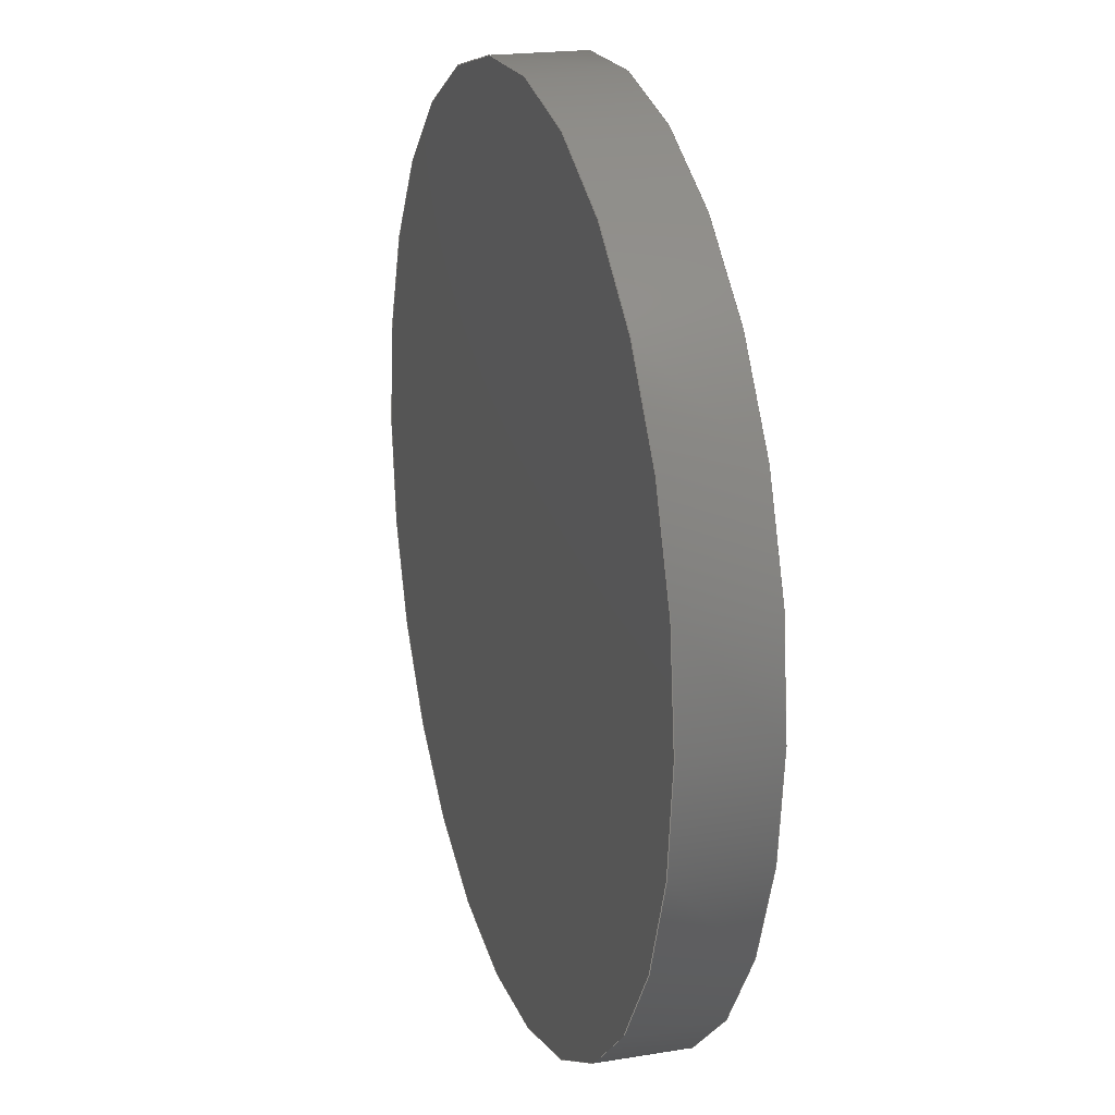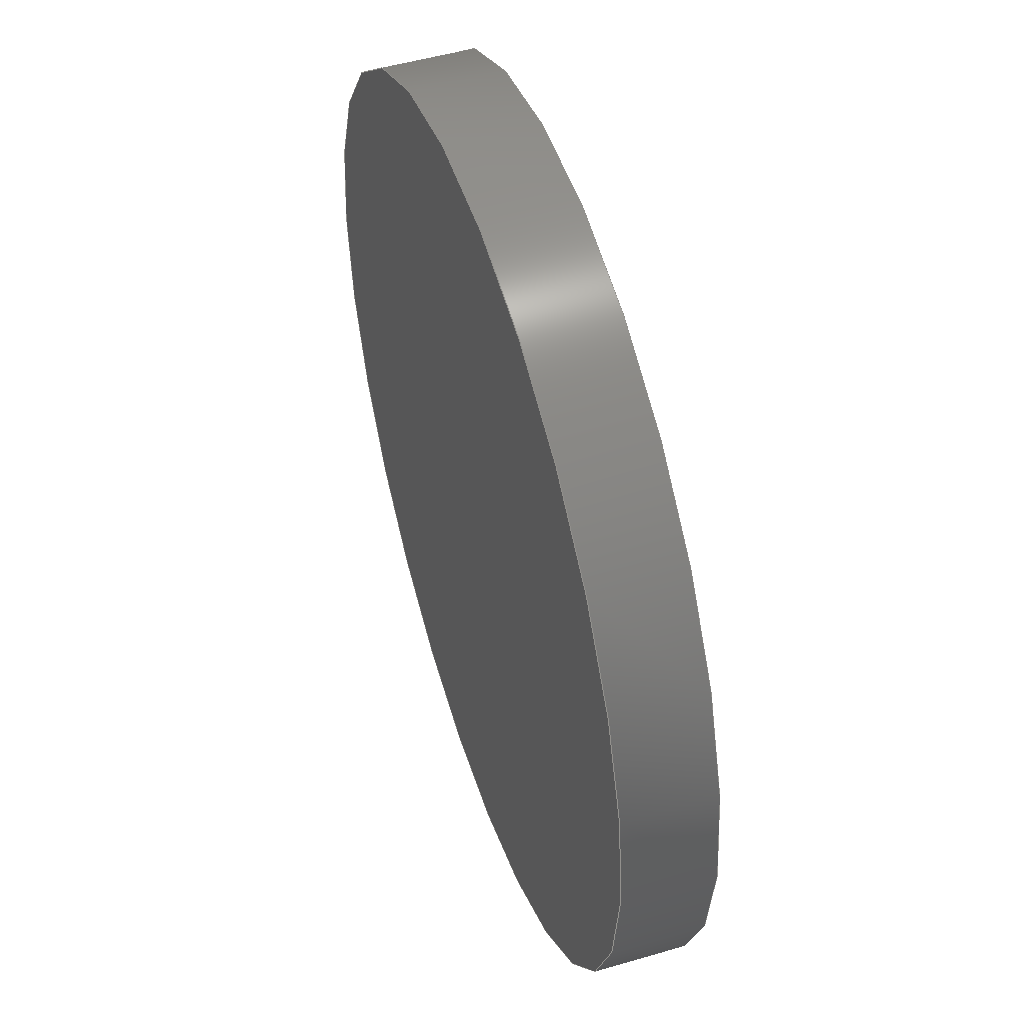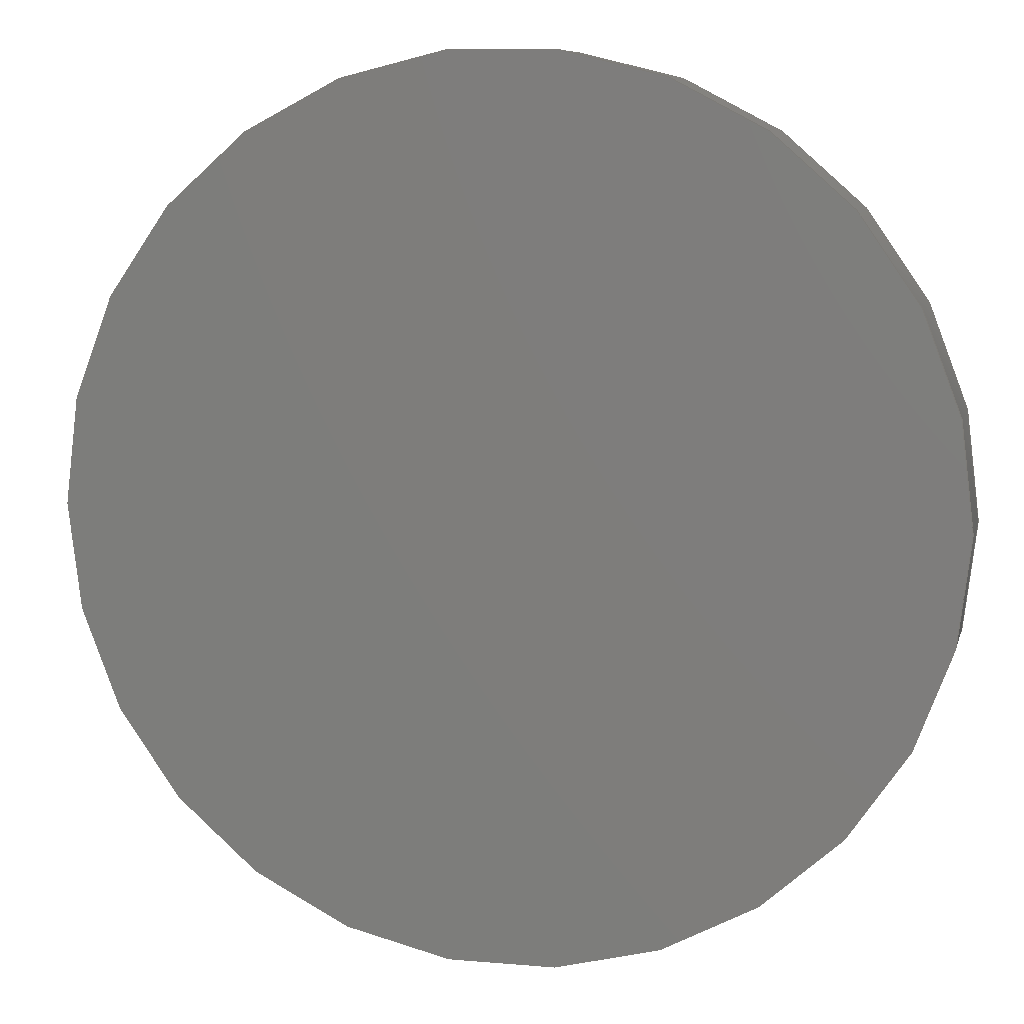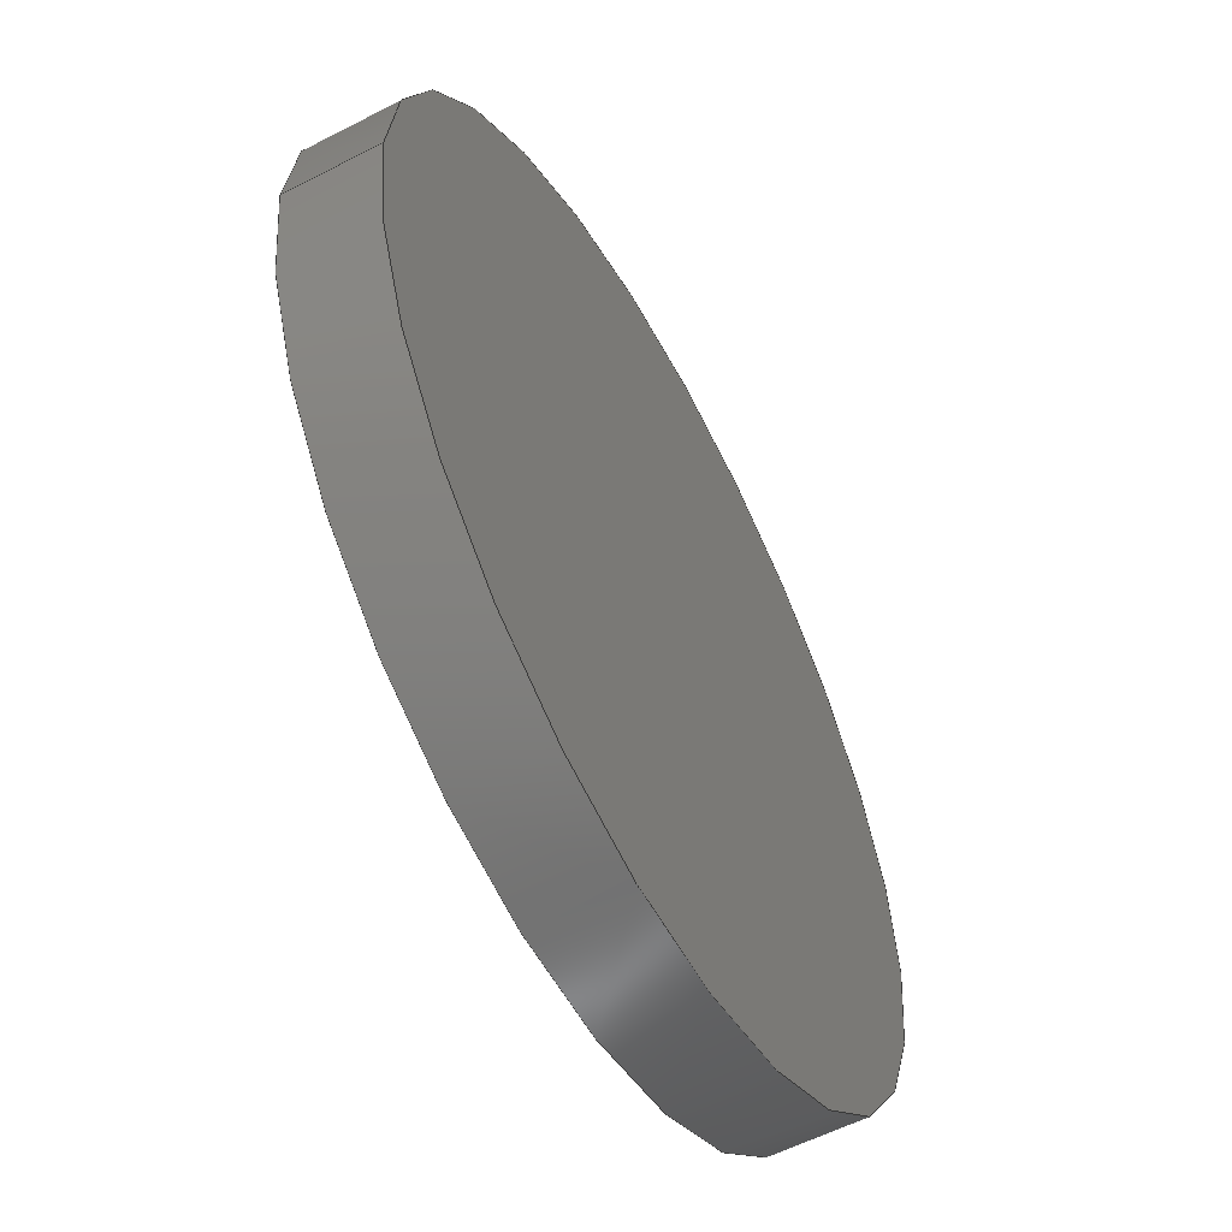
<metadata>
{"format":"step","ext":"stp","renderer":"f3d","projection":"perspective","resolution":1024,"background":"white","views":[{"elev":20.1,"azim":-106.9,"up":"+Z"},{"elev":50.5,"azim":-107.8,"up":"+Z"},{"elev":8.5,"azim":-166.6,"up":"+Z"},{"elev":-57.4,"azim":118.2,"up":"+Z"}]}
</metadata>
<code>
ISO-10303-21;
DATA;
#1 = APPLICATION_PROTOCOL_DEFINITION('international standard',
  'automotive_design',2000,#2);
#2 = APPLICATION_CONTEXT(
  'core data for automotive mechanical design processes');
#3 = SHAPE_DEFINITION_REPRESENTATION(#4,#10);
#4 = PRODUCT_DEFINITION_SHAPE('','',#5);
#5 = PRODUCT_DEFINITION('design','',#6,#9);
#6 = PRODUCT_DEFINITION_FORMATION('','',#7);
#7 = PRODUCT('CQ_assembly','CQ_assembly','',(#8));
#8 = PRODUCT_CONTEXT('',#2,'mechanical');
#9 = PRODUCT_DEFINITION_CONTEXT('part definition',#2,'design');
#10 = SHAPE_REPRESENTATION('',(#11,#15),#19);
#11 = AXIS2_PLACEMENT_3D('',#12,#13,#14);
#12 = CARTESIAN_POINT('',(0,0,0));
#13 = DIRECTION('',(0,0,1));
#14 = DIRECTION('',(1,0,-0));
#15 = AXIS2_PLACEMENT_3D('',#16,#17,#18);
#16 = CARTESIAN_POINT('',(0,0,0));
#17 = DIRECTION('',(0,0,1));
#18 = DIRECTION('',(1,0,-0));
#19 = ( GEOMETRIC_REPRESENTATION_CONTEXT(3) 
GLOBAL_UNCERTAINTY_ASSIGNED_CONTEXT((#23)) GLOBAL_UNIT_ASSIGNED_CONTEXT(
(#20,#21,#22)) REPRESENTATION_CONTEXT('Context #1',
  '3D Context with UNIT and UNCERTAINTY') );
#20 = ( LENGTH_UNIT() NAMED_UNIT(*) SI_UNIT(.MILLI.,.METRE.) );
#21 = ( NAMED_UNIT(*) PLANE_ANGLE_UNIT() SI_UNIT($,.RADIAN.) );
#22 = ( NAMED_UNIT(*) SI_UNIT($,.STERADIAN.) SOLID_ANGLE_UNIT() );
#23 = UNCERTAINTY_MEASURE_WITH_UNIT(LENGTH_MEASURE(1e-07),#20,
  'distance_accuracy_value','confusion accuracy');
#24 = PRODUCT_RELATED_PRODUCT_CATEGORY('part',$,(#7));
#25 = SHAPE_DEFINITION_REPRESENTATION(#26,#32);
#26 = PRODUCT_DEFINITION_SHAPE('','',#27);
#27 = PRODUCT_DEFINITION('design','',#28,#31);
#28 = PRODUCT_DEFINITION_FORMATION('','',#29);
#29 = PRODUCT('extrudecircleshape','extrudecircleshape','',(#30));
#30 = PRODUCT_CONTEXT('',#2,'mechanical');
#31 = PRODUCT_DEFINITION_CONTEXT('part definition',#2,'design');
#32 = SHAPE_REPRESENTATION('',(#11,#33,#37),#41);
#33 = AXIS2_PLACEMENT_3D('',#34,#35,#36);
#34 = CARTESIAN_POINT('',(0,0,0));
#35 = DIRECTION('',(0,0,1));
#36 = DIRECTION('',(1,0,-0));
#37 = AXIS2_PLACEMENT_3D('',#38,#39,#40);
#38 = CARTESIAN_POINT('',(0,0,0));
#39 = DIRECTION('',(0,0,1));
#40 = DIRECTION('',(1,0,-0));
#41 = ( GEOMETRIC_REPRESENTATION_CONTEXT(3) 
GLOBAL_UNCERTAINTY_ASSIGNED_CONTEXT((#45)) GLOBAL_UNIT_ASSIGNED_CONTEXT(
(#42,#43,#44)) REPRESENTATION_CONTEXT('Context #1',
  '3D Context with UNIT and UNCERTAINTY') );
#42 = ( LENGTH_UNIT() NAMED_UNIT(*) SI_UNIT(.MILLI.,.METRE.) );
#43 = ( NAMED_UNIT(*) PLANE_ANGLE_UNIT() SI_UNIT($,.RADIAN.) );
#44 = ( NAMED_UNIT(*) SI_UNIT($,.STERADIAN.) SOLID_ANGLE_UNIT() );
#45 = UNCERTAINTY_MEASURE_WITH_UNIT(LENGTH_MEASURE(1e-07),#42,
  'distance_accuracy_value','confusion accuracy');
#46 = SHAPE_REPRESENTATION('',(#11),#47);
#47 = ( GEOMETRIC_REPRESENTATION_CONTEXT(3) 
GLOBAL_UNCERTAINTY_ASSIGNED_CONTEXT((#51)) GLOBAL_UNIT_ASSIGNED_CONTEXT(
(#48,#49,#50)) REPRESENTATION_CONTEXT('Context #1',
  '3D Context with UNIT and UNCERTAINTY') );
#48 = ( LENGTH_UNIT() NAMED_UNIT(*) SI_UNIT(.MILLI.,.METRE.) );
#49 = ( NAMED_UNIT(*) PLANE_ANGLE_UNIT() SI_UNIT($,.RADIAN.) );
#50 = ( NAMED_UNIT(*) SI_UNIT($,.STERADIAN.) SOLID_ANGLE_UNIT() );
#51 = UNCERTAINTY_MEASURE_WITH_UNIT(LENGTH_MEASURE(1e-07),#48,
  'distance_accuracy_value','confusion accuracy');
#52 = SHAPE_DEFINITION_REPRESENTATION(#53,#46);
#53 = PRODUCT_DEFINITION_SHAPE('','',#54);
#54 = PRODUCT_DEFINITION('design','',#55,#58);
#55 = PRODUCT_DEFINITION_FORMATION('','',#56);
#56 = PRODUCT('extrudecircleshape_part','extrudecircleshape_part','',(
    #57));
#57 = PRODUCT_CONTEXT('',#2,'mechanical');
#58 = PRODUCT_DEFINITION_CONTEXT('part definition',#2,'design');
#59 = CONTEXT_DEPENDENT_SHAPE_REPRESENTATION(#60,#62);
#60 = ( REPRESENTATION_RELATIONSHIP('','',#46,#32) 
REPRESENTATION_RELATIONSHIP_WITH_TRANSFORMATION(#61) 
SHAPE_REPRESENTATION_RELATIONSHIP() );
#61 = ITEM_DEFINED_TRANSFORMATION('','',#11,#33);
#62 = PRODUCT_DEFINITION_SHAPE('Placement','Placement of an item',#63);
#63 = NEXT_ASSEMBLY_USAGE_OCCURRENCE('1','','',#27,#54,$);
#64 = PRODUCT_RELATED_PRODUCT_CATEGORY('part',$,(#56));
#65 = SHAPE_DEFINITION_REPRESENTATION(#66,#72);
#66 = PRODUCT_DEFINITION_SHAPE('','',#67);
#67 = PRODUCT_DEFINITION('design','',#68,#71);
#68 = PRODUCT_DEFINITION_FORMATION('','',#69);
#69 = PRODUCT('fa7870aa-9b01-11ec-bbf0-ccd9acd5b727',
  'fa7870aa-9b01-11ec-bbf0-ccd9acd5b727','',(#70));
#70 = PRODUCT_CONTEXT('',#2,'mechanical');
#71 = PRODUCT_DEFINITION_CONTEXT('part definition',#2,'design');
#72 = SHAPE_REPRESENTATION('',(#11,#73),#77);
#73 = AXIS2_PLACEMENT_3D('',#74,#75,#76);
#74 = CARTESIAN_POINT('',(0,0,0));
#75 = DIRECTION('',(0,0,1));
#76 = DIRECTION('',(1,0,-0));
#77 = ( GEOMETRIC_REPRESENTATION_CONTEXT(3) 
GLOBAL_UNCERTAINTY_ASSIGNED_CONTEXT((#81)) GLOBAL_UNIT_ASSIGNED_CONTEXT(
(#78,#79,#80)) REPRESENTATION_CONTEXT('Context #1',
  '3D Context with UNIT and UNCERTAINTY') );
#78 = ( LENGTH_UNIT() NAMED_UNIT(*) SI_UNIT(.MILLI.,.METRE.) );
#79 = ( NAMED_UNIT(*) PLANE_ANGLE_UNIT() SI_UNIT($,.RADIAN.) );
#80 = ( NAMED_UNIT(*) SI_UNIT($,.STERADIAN.) SOLID_ANGLE_UNIT() );
#81 = UNCERTAINTY_MEASURE_WITH_UNIT(LENGTH_MEASURE(1e-07),#78,
  'distance_accuracy_value','confusion accuracy');
#82 = ADVANCED_BREP_SHAPE_REPRESENTATION('',(#11,#83),#181);
#83 = MANIFOLD_SOLID_BREP('',#84);
#84 = CLOSED_SHELL('',(#85,#173,#177));
#85 = ADVANCED_FACE('',(#86),#99,.T.);
#86 = FACE_BOUND('',#87,.T.);
#87 = EDGE_LOOP('',(#88,#122,#145,#172));
#88 = ORIENTED_EDGE('',*,*,#89,.T.);
#89 = EDGE_CURVE('',#90,#90,#92,.T.);
#90 = VERTEX_POINT('',#91);
#91 = CARTESIAN_POINT('',(55,0.5,0));
#92 = SURFACE_CURVE('',#93,(#98,#110),.PCURVE_S1);
#93 = CIRCLE('',#94,5);
#94 = AXIS2_PLACEMENT_3D('',#95,#96,#97);
#95 = CARTESIAN_POINT('',(50,0.5,0));
#96 = DIRECTION('',(0,-1,0));
#97 = DIRECTION('',(1,0,0));
#98 = PCURVE('',#99,#104);
#99 = CYLINDRICAL_SURFACE('',#100,5);
#100 = AXIS2_PLACEMENT_3D('',#101,#102,#103);
#101 = CARTESIAN_POINT('',(50,0,0));
#102 = DIRECTION('',(0,-1,0));
#103 = DIRECTION('',(1,0,0));
#104 = DEFINITIONAL_REPRESENTATION('',(#105),#109);
#105 = LINE('',#106,#107);
#106 = CARTESIAN_POINT('',(0,-0.5));
#107 = VECTOR('',#108,1);
#108 = DIRECTION('',(1,0));
#109 = ( GEOMETRIC_REPRESENTATION_CONTEXT(2) 
PARAMETRIC_REPRESENTATION_CONTEXT() REPRESENTATION_CONTEXT('2D SPACE',''
  ) );
#110 = PCURVE('',#111,#116);
#111 = PLANE('',#112);
#112 = AXIS2_PLACEMENT_3D('',#113,#114,#115);
#113 = CARTESIAN_POINT('',(50,0.5,3.429e-16));
#114 = DIRECTION('',(-0,-1,-0));
#115 = DIRECTION('',(0,0,-1));
#116 = DEFINITIONAL_REPRESENTATION('',(#117),#121);
#117 = CIRCLE('',#118,5);
#118 = AXIS2_PLACEMENT_2D('',#119,#120);
#119 = CARTESIAN_POINT('',(3.429e-16,7.105e-15));
#120 = DIRECTION('',(0,1));
#121 = ( GEOMETRIC_REPRESENTATION_CONTEXT(2) 
PARAMETRIC_REPRESENTATION_CONTEXT() REPRESENTATION_CONTEXT('2D SPACE',''
  ) );
#122 = ORIENTED_EDGE('',*,*,#123,.T.);
#123 = EDGE_CURVE('',#90,#124,#126,.T.);
#124 = VERTEX_POINT('',#125);
#125 = CARTESIAN_POINT('',(55,-0.5,0));
#126 = SEAM_CURVE('',#127,(#131,#138),.PCURVE_S1);
#127 = LINE('',#128,#129);
#128 = CARTESIAN_POINT('',(55,0,-1.225e-15));
#129 = VECTOR('',#130,1);
#130 = DIRECTION('',(0,-1,0));
#131 = PCURVE('',#99,#132);
#132 = DEFINITIONAL_REPRESENTATION('',(#133),#137);
#133 = LINE('',#134,#135);
#134 = CARTESIAN_POINT('',(6.283,0));
#135 = VECTOR('',#136,1);
#136 = DIRECTION('',(0,1));
#137 = ( GEOMETRIC_REPRESENTATION_CONTEXT(2) 
PARAMETRIC_REPRESENTATION_CONTEXT() REPRESENTATION_CONTEXT('2D SPACE',''
  ) );
#138 = PCURVE('',#99,#139);
#139 = DEFINITIONAL_REPRESENTATION('',(#140),#144);
#140 = LINE('',#141,#142);
#141 = CARTESIAN_POINT('',(0,0));
#142 = VECTOR('',#143,1);
#143 = DIRECTION('',(0,1));
#144 = ( GEOMETRIC_REPRESENTATION_CONTEXT(2) 
PARAMETRIC_REPRESENTATION_CONTEXT() REPRESENTATION_CONTEXT('2D SPACE',''
  ) );
#145 = ORIENTED_EDGE('',*,*,#146,.F.);
#146 = EDGE_CURVE('',#124,#124,#147,.T.);
#147 = SURFACE_CURVE('',#148,(#153,#160),.PCURVE_S1);
#148 = CIRCLE('',#149,5);
#149 = AXIS2_PLACEMENT_3D('',#150,#151,#152);
#150 = CARTESIAN_POINT('',(50,-0.5,0));
#151 = DIRECTION('',(0,-1,0));
#152 = DIRECTION('',(1,0,0));
#153 = PCURVE('',#99,#154);
#154 = DEFINITIONAL_REPRESENTATION('',(#155),#159);
#155 = LINE('',#156,#157);
#156 = CARTESIAN_POINT('',(0,0.5));
#157 = VECTOR('',#158,1);
#158 = DIRECTION('',(1,-0));
#159 = ( GEOMETRIC_REPRESENTATION_CONTEXT(2) 
PARAMETRIC_REPRESENTATION_CONTEXT() REPRESENTATION_CONTEXT('2D SPACE',''
  ) );
#160 = PCURVE('',#161,#166);
#161 = PLANE('',#162);
#162 = AXIS2_PLACEMENT_3D('',#163,#164,#165);
#163 = CARTESIAN_POINT('',(50,-0.5,3.429e-16));
#164 = DIRECTION('',(-0,-1,-0));
#165 = DIRECTION('',(0,0,-1));
#166 = DEFINITIONAL_REPRESENTATION('',(#167),#171);
#167 = CIRCLE('',#168,5);
#168 = AXIS2_PLACEMENT_2D('',#169,#170);
#169 = CARTESIAN_POINT('',(3.429e-16,7.105e-15));
#170 = DIRECTION('',(0,1));
#171 = ( GEOMETRIC_REPRESENTATION_CONTEXT(2) 
PARAMETRIC_REPRESENTATION_CONTEXT() REPRESENTATION_CONTEXT('2D SPACE',''
  ) );
#172 = ORIENTED_EDGE('',*,*,#123,.F.);
#173 = ADVANCED_FACE('',(#174),#111,.F.);
#174 = FACE_BOUND('',#175,.F.);
#175 = EDGE_LOOP('',(#176));
#176 = ORIENTED_EDGE('',*,*,#89,.T.);
#177 = ADVANCED_FACE('',(#178),#161,.T.);
#178 = FACE_BOUND('',#179,.T.);
#179 = EDGE_LOOP('',(#180));
#180 = ORIENTED_EDGE('',*,*,#146,.T.);
#181 = ( GEOMETRIC_REPRESENTATION_CONTEXT(3) 
GLOBAL_UNCERTAINTY_ASSIGNED_CONTEXT((#185)) GLOBAL_UNIT_ASSIGNED_CONTEXT
((#182,#183,#184)) REPRESENTATION_CONTEXT('Context #1',
  '3D Context with UNIT and UNCERTAINTY') );
#182 = ( LENGTH_UNIT() NAMED_UNIT(*) SI_UNIT(.MILLI.,.METRE.) );
#183 = ( NAMED_UNIT(*) PLANE_ANGLE_UNIT() SI_UNIT($,.RADIAN.) );
#184 = ( NAMED_UNIT(*) SI_UNIT($,.STERADIAN.) SOLID_ANGLE_UNIT() );
#185 = UNCERTAINTY_MEASURE_WITH_UNIT(LENGTH_MEASURE(1e-07),#182,
  'distance_accuracy_value','confusion accuracy');
#186 = SHAPE_DEFINITION_REPRESENTATION(#187,#82);
#187 = PRODUCT_DEFINITION_SHAPE('','',#188);
#188 = PRODUCT_DEFINITION('design','',#189,#192);
#189 = PRODUCT_DEFINITION_FORMATION('','',#190);
#190 = PRODUCT('fa7870aa-9b01-11ec-bbf0-ccd9acd5b727_part',
  'fa7870aa-9b01-11ec-bbf0-ccd9acd5b727_part','',(#191));
#191 = PRODUCT_CONTEXT('',#2,'mechanical');
#192 = PRODUCT_DEFINITION_CONTEXT('part definition',#2,'design');
#193 = CONTEXT_DEPENDENT_SHAPE_REPRESENTATION(#194,#196);
#194 = ( REPRESENTATION_RELATIONSHIP('','',#82,#72) 
REPRESENTATION_RELATIONSHIP_WITH_TRANSFORMATION(#195) 
SHAPE_REPRESENTATION_RELATIONSHIP() );
#195 = ITEM_DEFINED_TRANSFORMATION('','',#11,#73);
#196 = PRODUCT_DEFINITION_SHAPE('Placement','Placement of an item',#197
  );
#197 = NEXT_ASSEMBLY_USAGE_OCCURRENCE('2','','',#67,#188,$);
#198 = PRODUCT_RELATED_PRODUCT_CATEGORY('part',$,(#190));
#199 = CONTEXT_DEPENDENT_SHAPE_REPRESENTATION(#200,#202);
#200 = ( REPRESENTATION_RELATIONSHIP('','',#72,#32) 
REPRESENTATION_RELATIONSHIP_WITH_TRANSFORMATION(#201) 
SHAPE_REPRESENTATION_RELATIONSHIP() );
#201 = ITEM_DEFINED_TRANSFORMATION('','',#11,#37);
#202 = PRODUCT_DEFINITION_SHAPE('Placement','Placement of an item',#203
  );
#203 = NEXT_ASSEMBLY_USAGE_OCCURRENCE('3','','',#27,#67,$);
#204 = PRODUCT_RELATED_PRODUCT_CATEGORY('part',$,(#69));
#205 = CONTEXT_DEPENDENT_SHAPE_REPRESENTATION(#206,#208);
#206 = ( REPRESENTATION_RELATIONSHIP('','',#32,#10) 
REPRESENTATION_RELATIONSHIP_WITH_TRANSFORMATION(#207) 
SHAPE_REPRESENTATION_RELATIONSHIP() );
#207 = ITEM_DEFINED_TRANSFORMATION('','',#11,#15);
#208 = PRODUCT_DEFINITION_SHAPE('Placement','Placement of an item',#209
  );
#209 = NEXT_ASSEMBLY_USAGE_OCCURRENCE('4','','',#5,#27,$);
#210 = PRODUCT_RELATED_PRODUCT_CATEGORY('part',$,(#29));
#211 = MECHANICAL_DESIGN_GEOMETRIC_PRESENTATION_REPRESENTATION('',(#212)
  ,#181);
#212 = STYLED_ITEM('color',(#213),#83);
#213 = PRESENTATION_STYLE_ASSIGNMENT((#214));
#214 = SURFACE_STYLE_USAGE(.BOTH.,#215);
#215 = SURFACE_SIDE_STYLE('',(#216));
#216 = SURFACE_STYLE_FILL_AREA(#217);
#217 = FILL_AREA_STYLE('',(#218));
#218 = FILL_AREA_STYLE_COLOUR('',#219);
#219 = COLOUR_RGB('',0.984,0.603,0.6);
ENDSEC;
END-ISO-10303-21;

</code>
